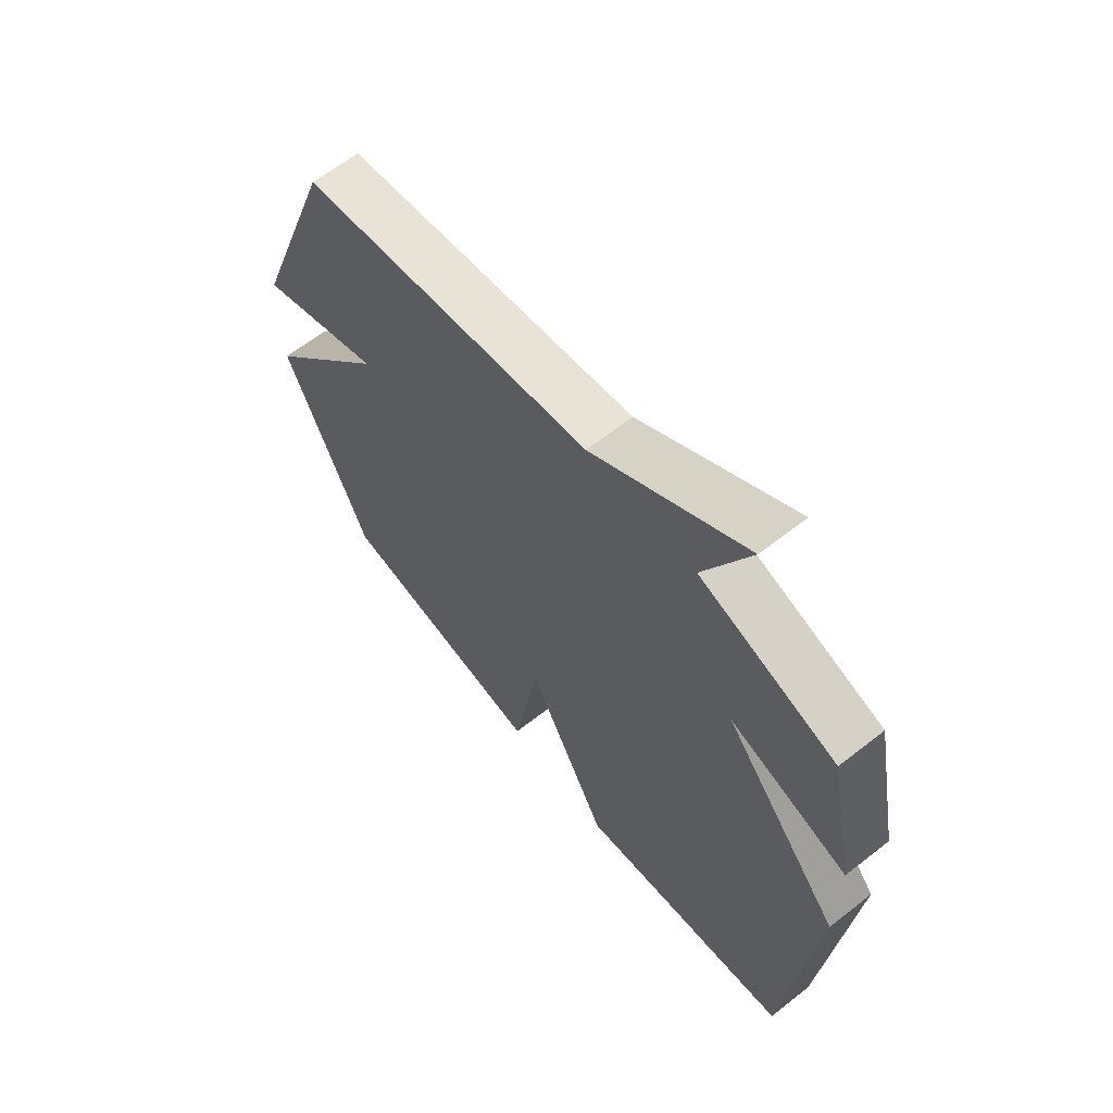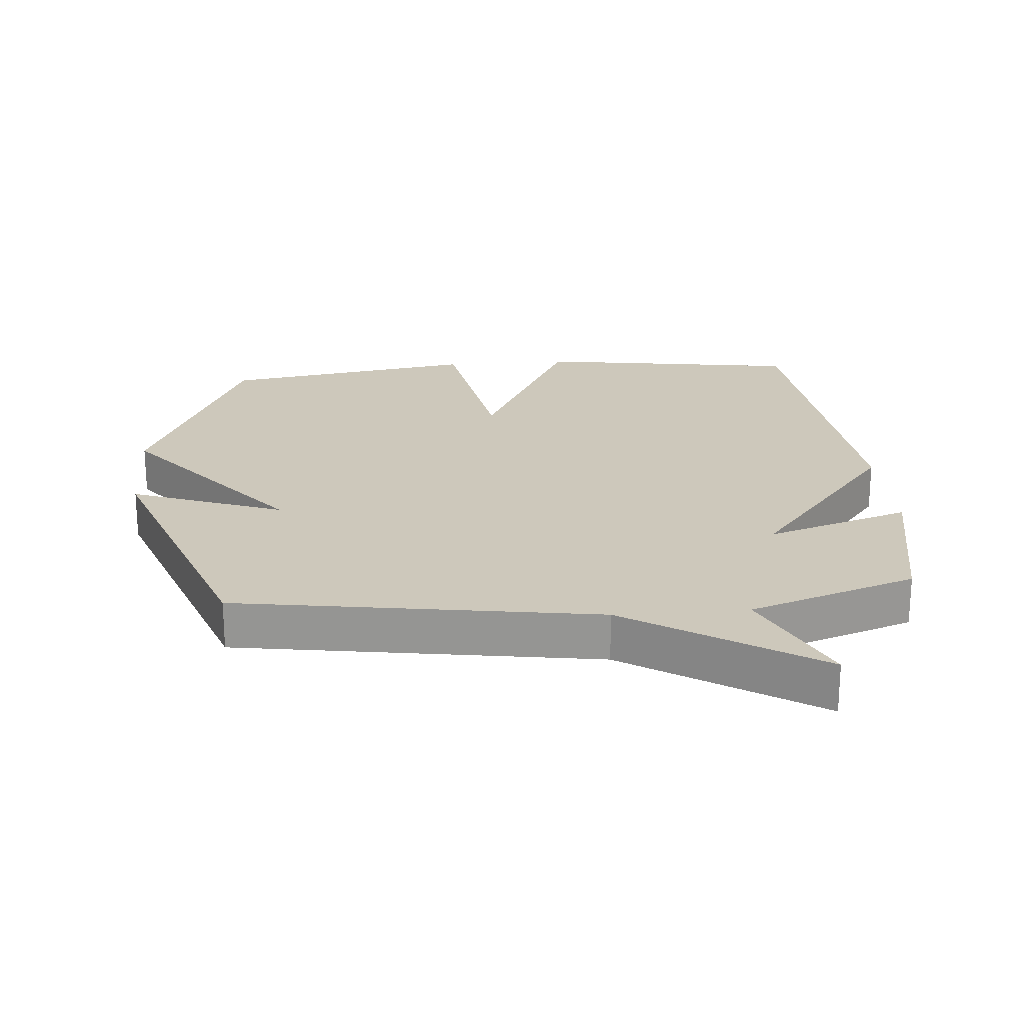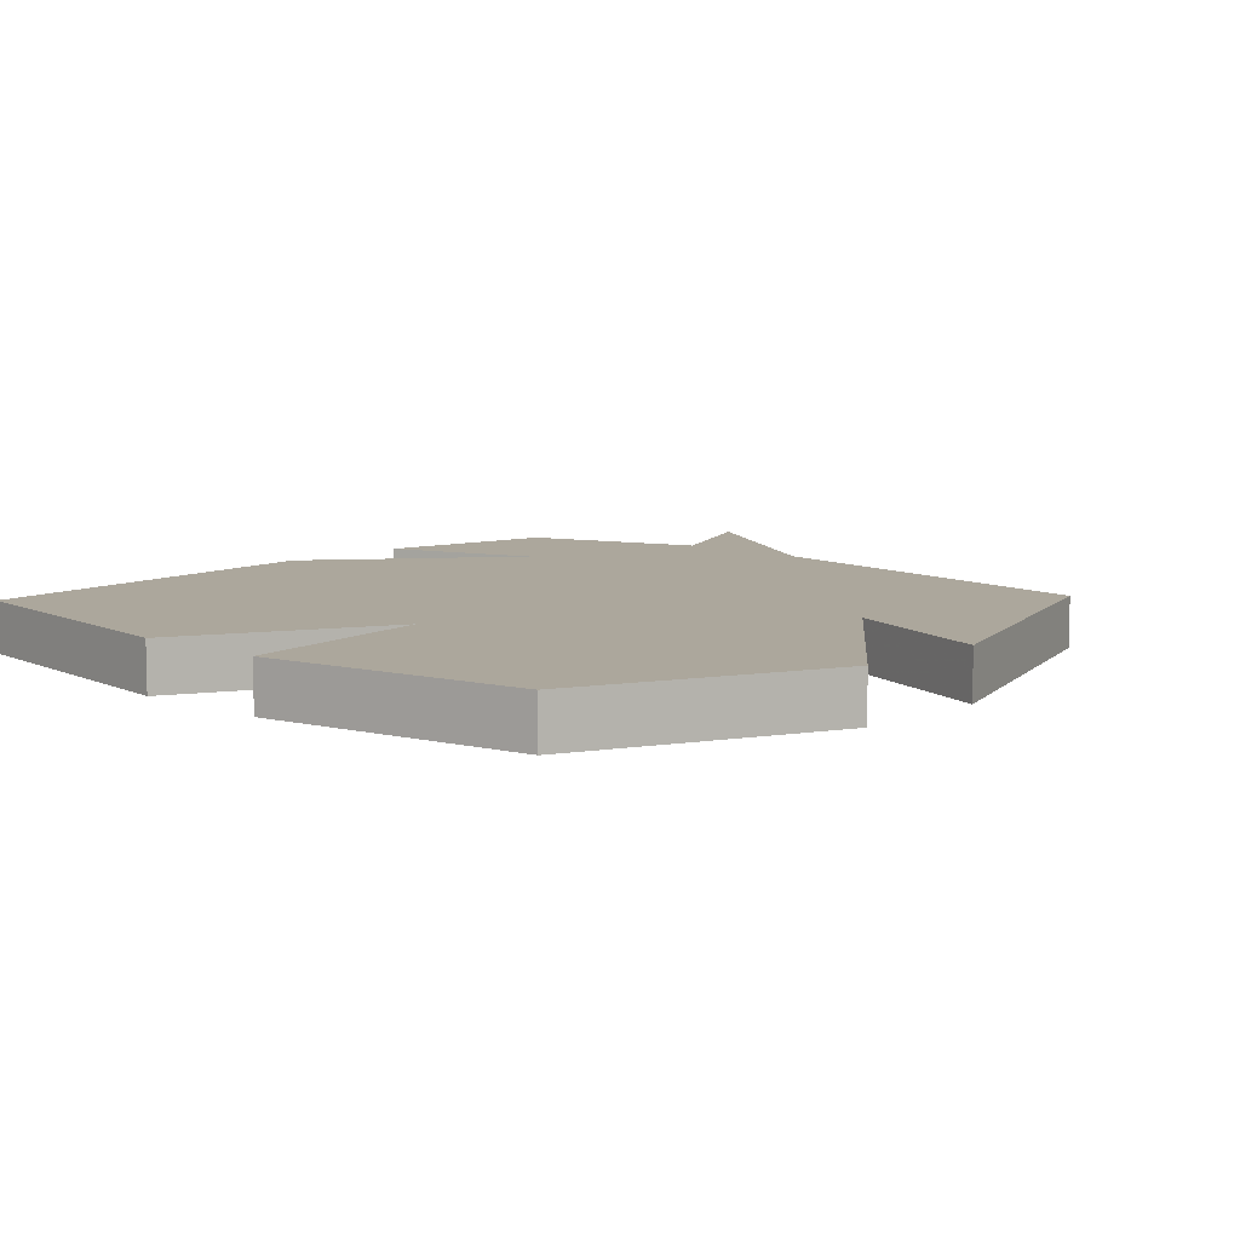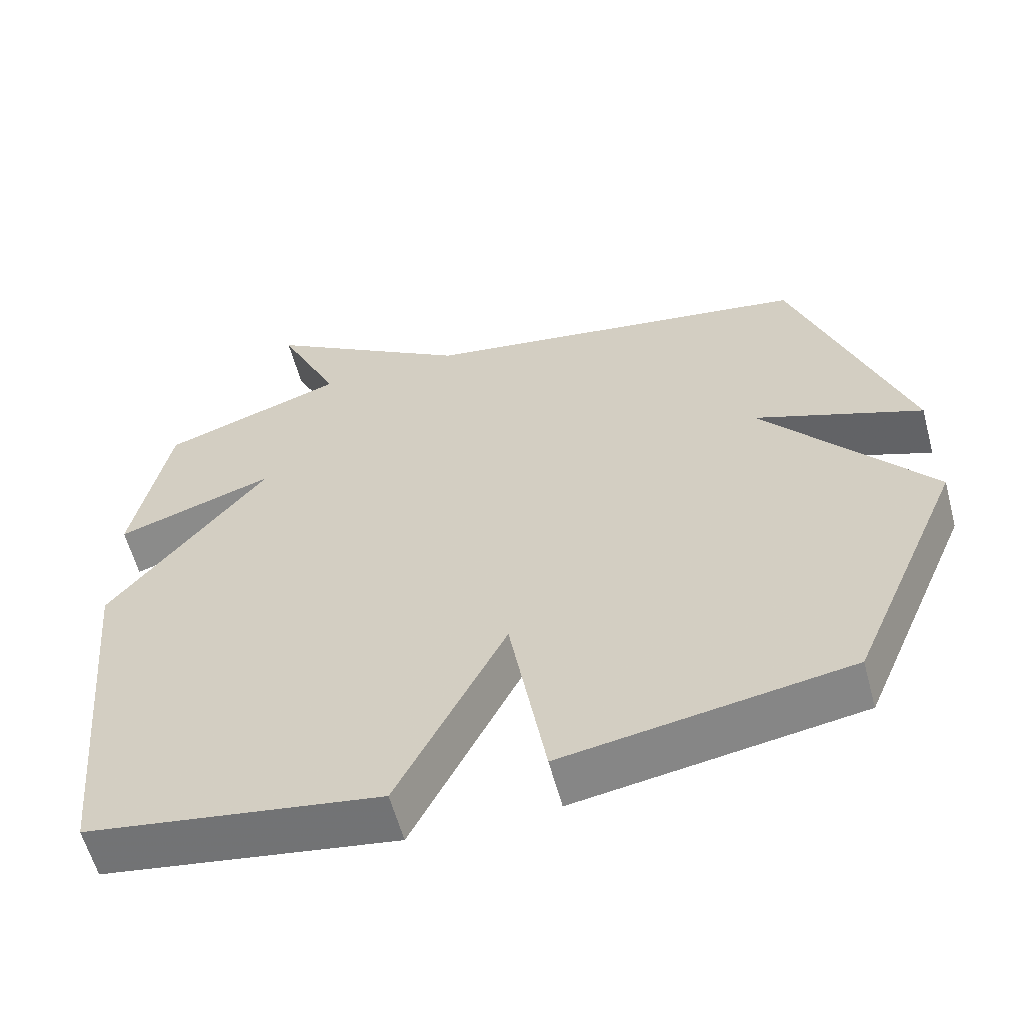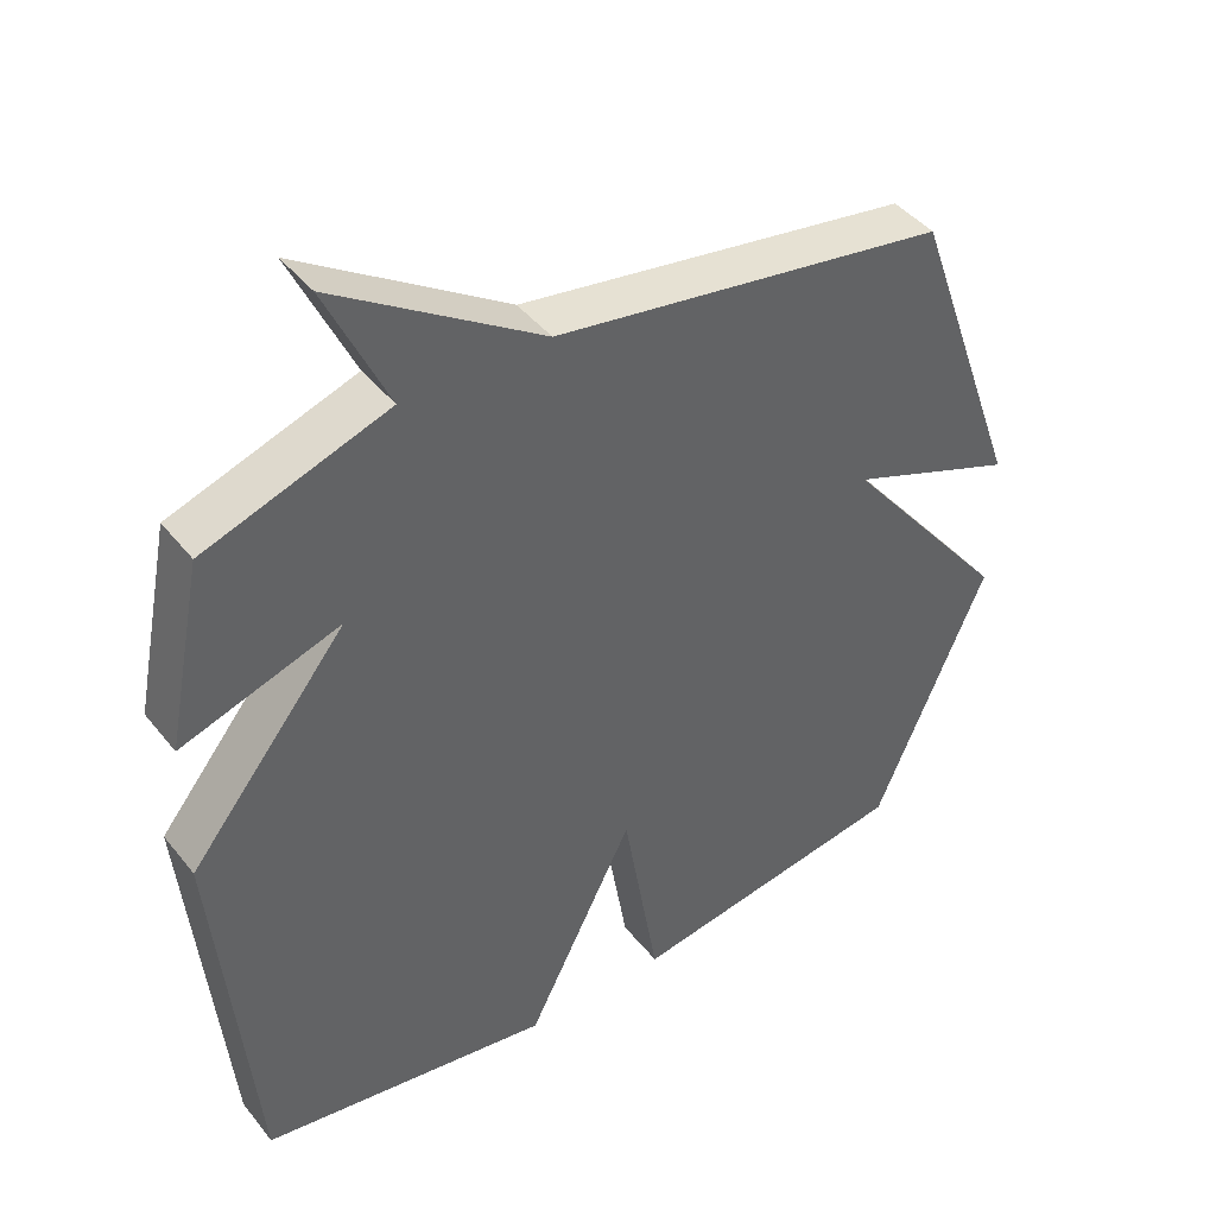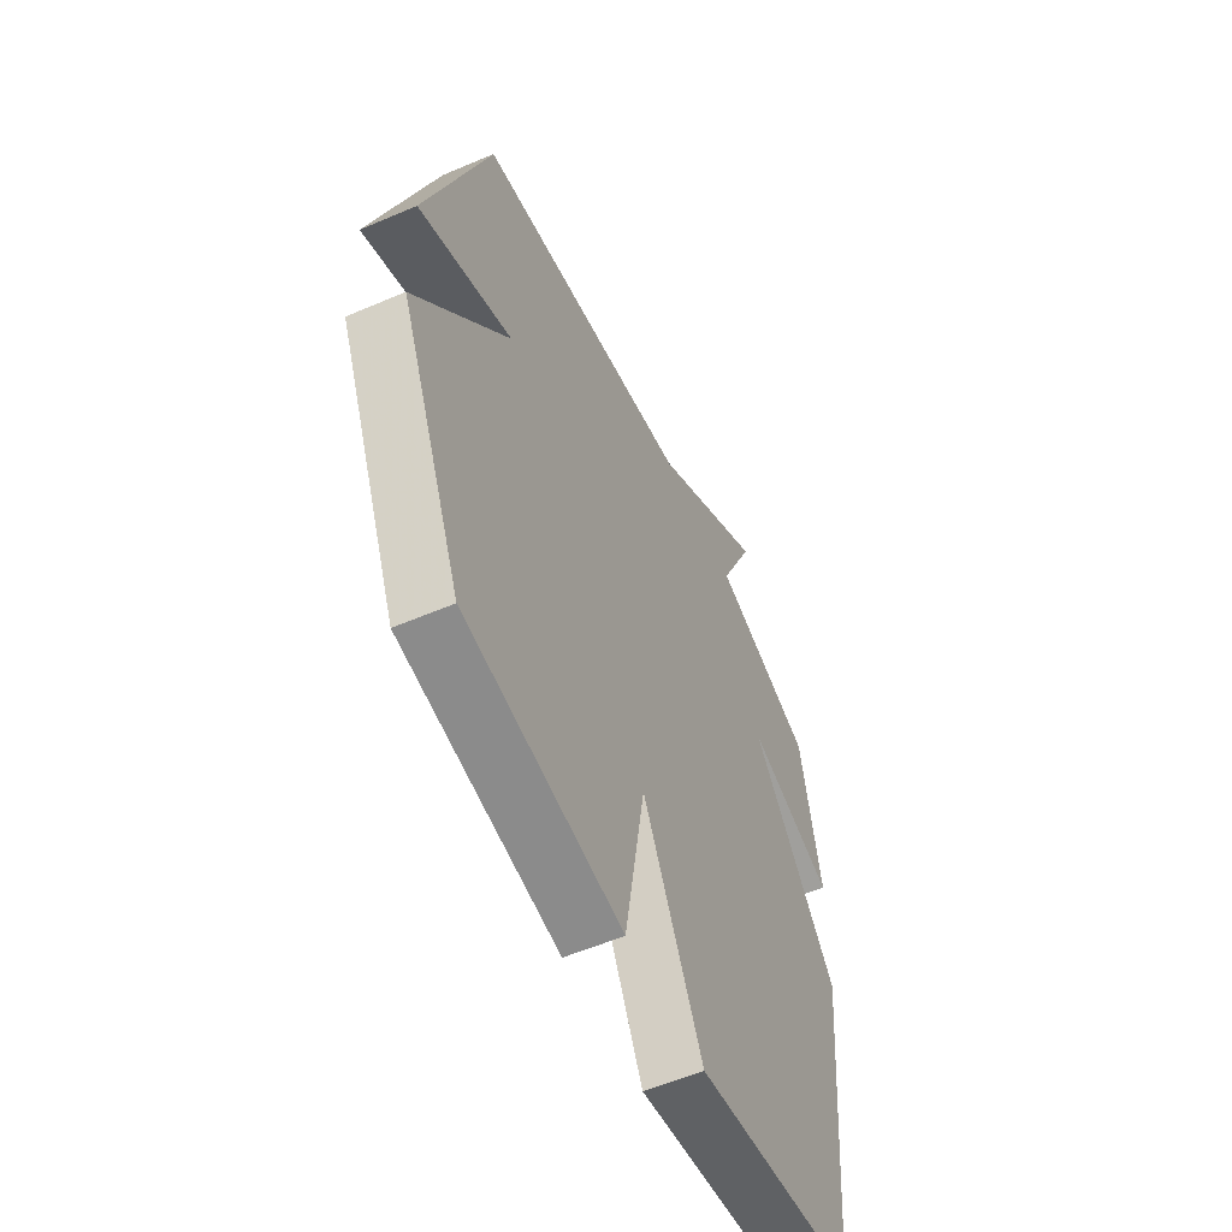
<metadata>
{"format":"obj","ext":"obj","renderer":"f3d","projection":"perspective","resolution":1024,"background":"white","views":[{"elev":64.0,"azim":51.6,"up":"+Z"},{"elev":22.0,"azim":-4.9,"up":"+Y"},{"elev":8.3,"azim":-136.9,"up":"+Y"},{"elev":-59.3,"azim":-165.0,"up":"+Z"},{"elev":43.1,"azim":144.6,"up":"+Z"},{"elev":-56.0,"azim":-65.8,"up":"+Z"}]}
</metadata>
<code>
v -0.5 0.07 0.5
v 0.046 0.07 0.587
v 0.332 0.07 0.772
v 0.246 0.07 0.587
v 0.5 0.07 0.5
v 0.551 0.07 0.244
v 0.331 0.07 0.316
v 0.551 0.07 0.044
v 0.5 0.07 -0.5
v 0.093 0.07 -0.563
v -0.057 0.07 -0.267
v -0.107 0.07 -0.563
v -0.5 0.07 -0.5
v -0.656 0.07 -0.138
v -0.424 0.07 0.151
v -0.656 0.07 0.062
v -0.5 0 0.5
v 0.046 0 0.587
v 0.332 0 0.772
v 0.246 0 0.587
v 0.5 0 0.5
v 0.551 0 0.244
v 0.331 0 0.316
v 0.551 0 0.044
v 0.5 0 -0.5
v 0.093 0 -0.563
v -0.057 0 -0.267
v -0.107 0 -0.563
v -0.5 0 -0.5
v -0.656 0 -0.138
v -0.424 0 0.151
v -0.656 0 0.062
f 15 16 1 2
f 14 15 2
f 13 14 2
f 12 13 2
f 11 12 2
f 10 11 2
f 9 10 2
f 8 9 2
f 7 8 2
f 6 7 2
f 5 6 2
f 4 5 2
f 2 3 4
f 18 17 32 31
f 18 31 30
f 18 30 29
f 18 29 28
f 18 28 27
f 18 27 26
f 18 26 25
f 18 25 24
f 18 24 23
f 18 23 22
f 18 22 21
f 18 21 20
f 20 19 18
f 1 17 18 2
f 2 18 19 3
f 3 19 20 4
f 4 20 21 5
f 5 21 22 6
f 6 22 23 7
f 7 23 24 8
f 8 24 25 9
f 9 25 26 10
f 10 26 27 11
f 11 27 28 12
f 12 28 29 13
f 13 29 30 14
f 14 30 31 15
f 15 31 32 16
f 16 32 17 1

</code>
